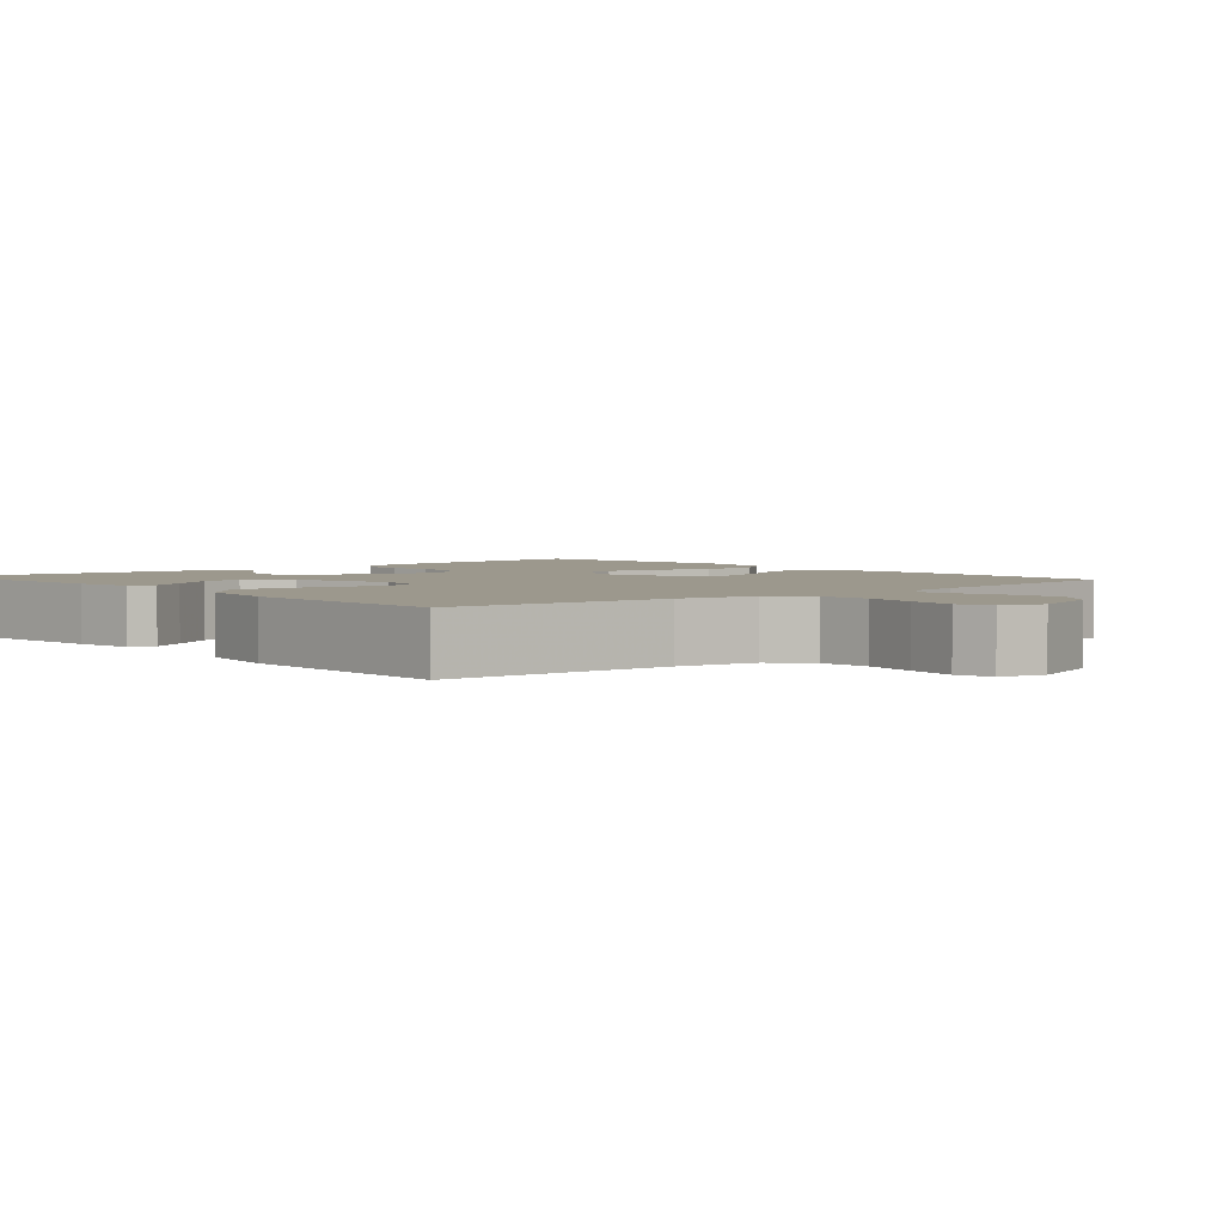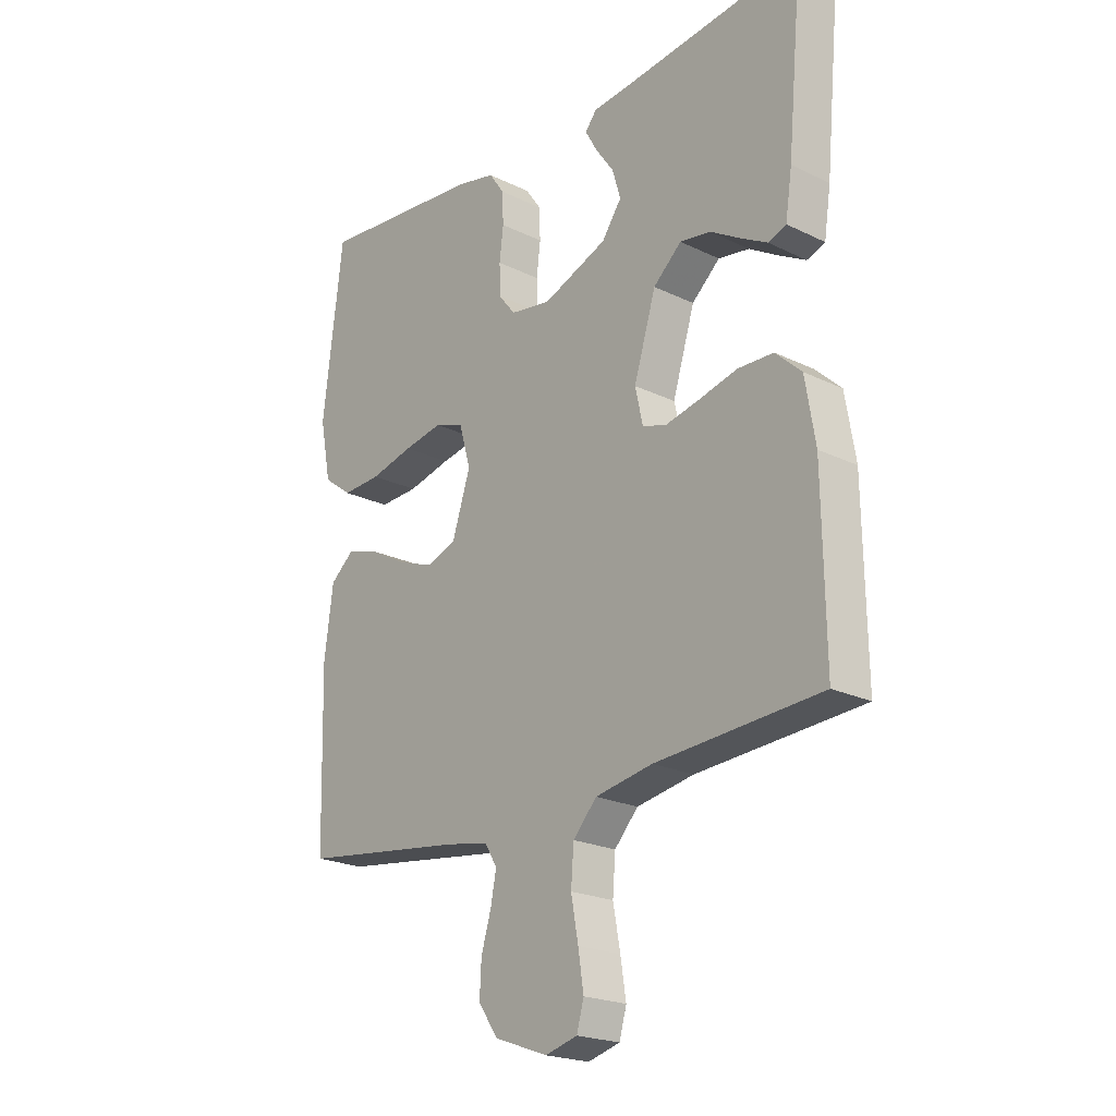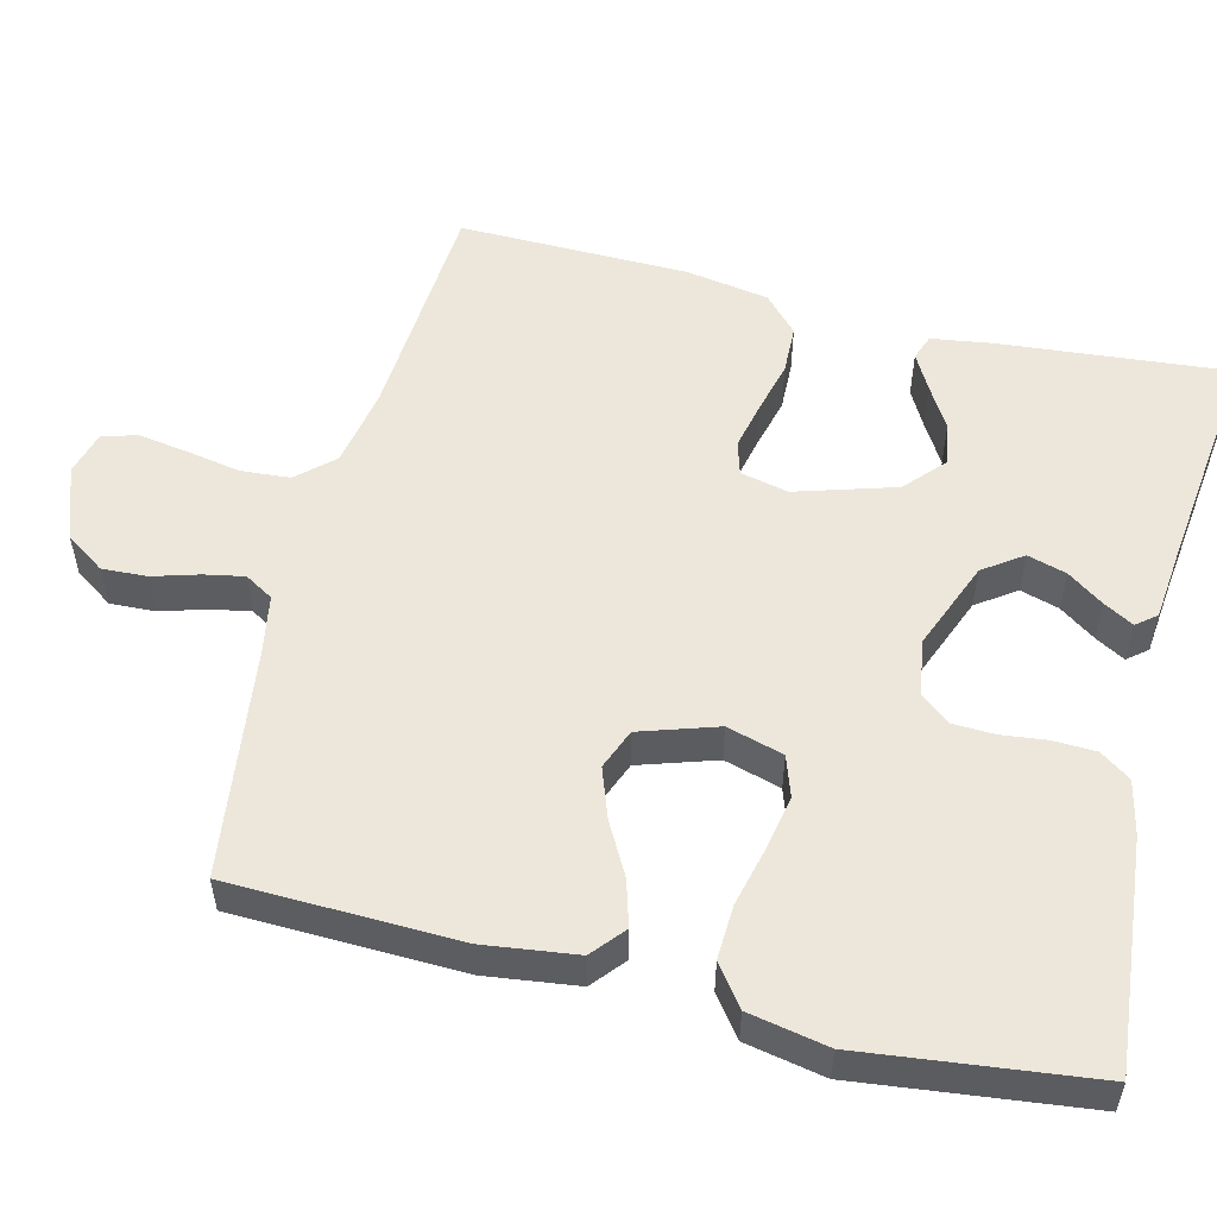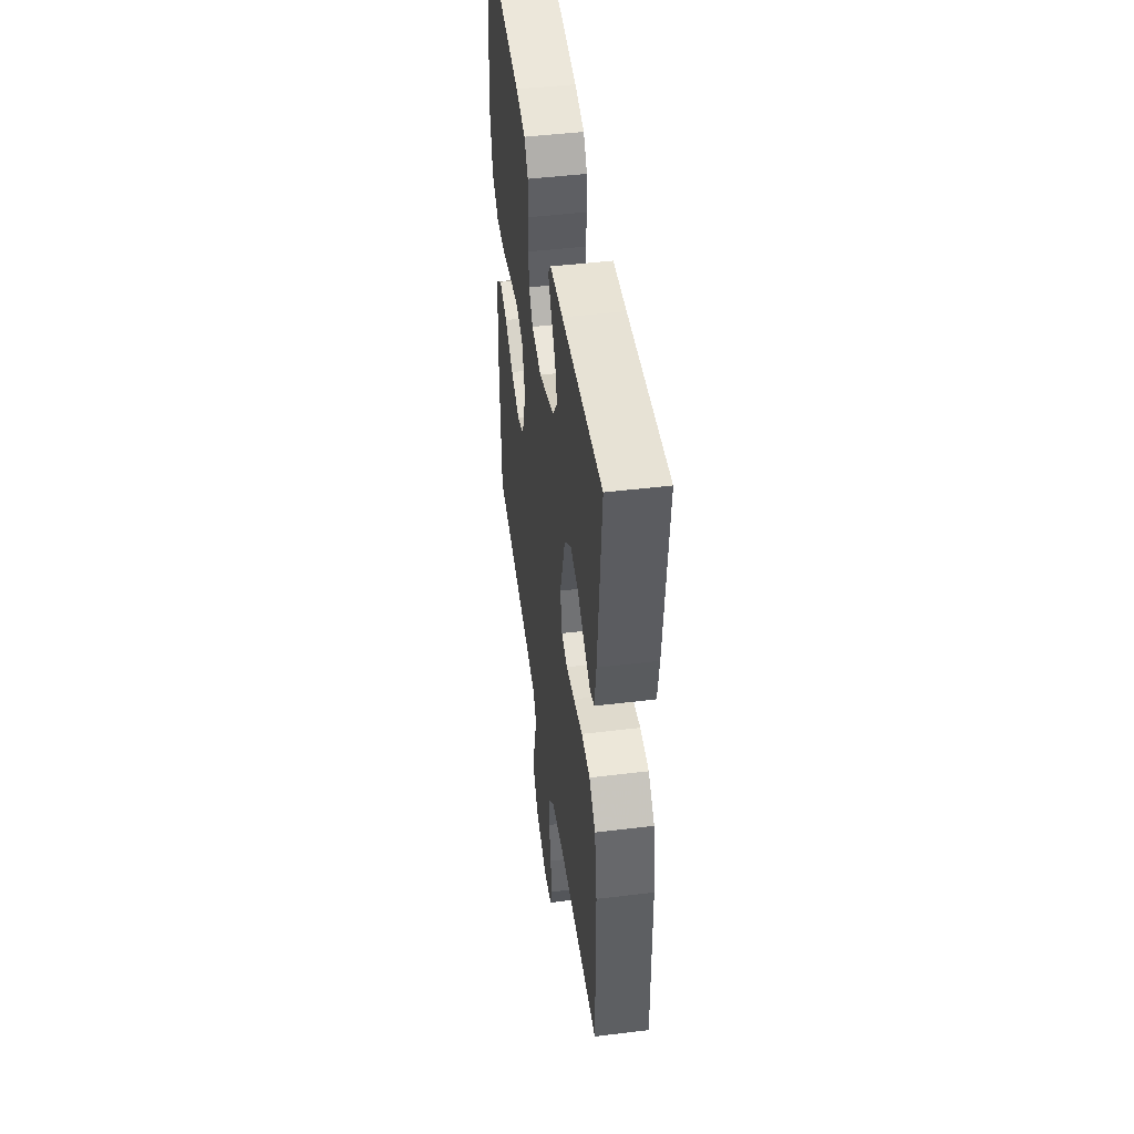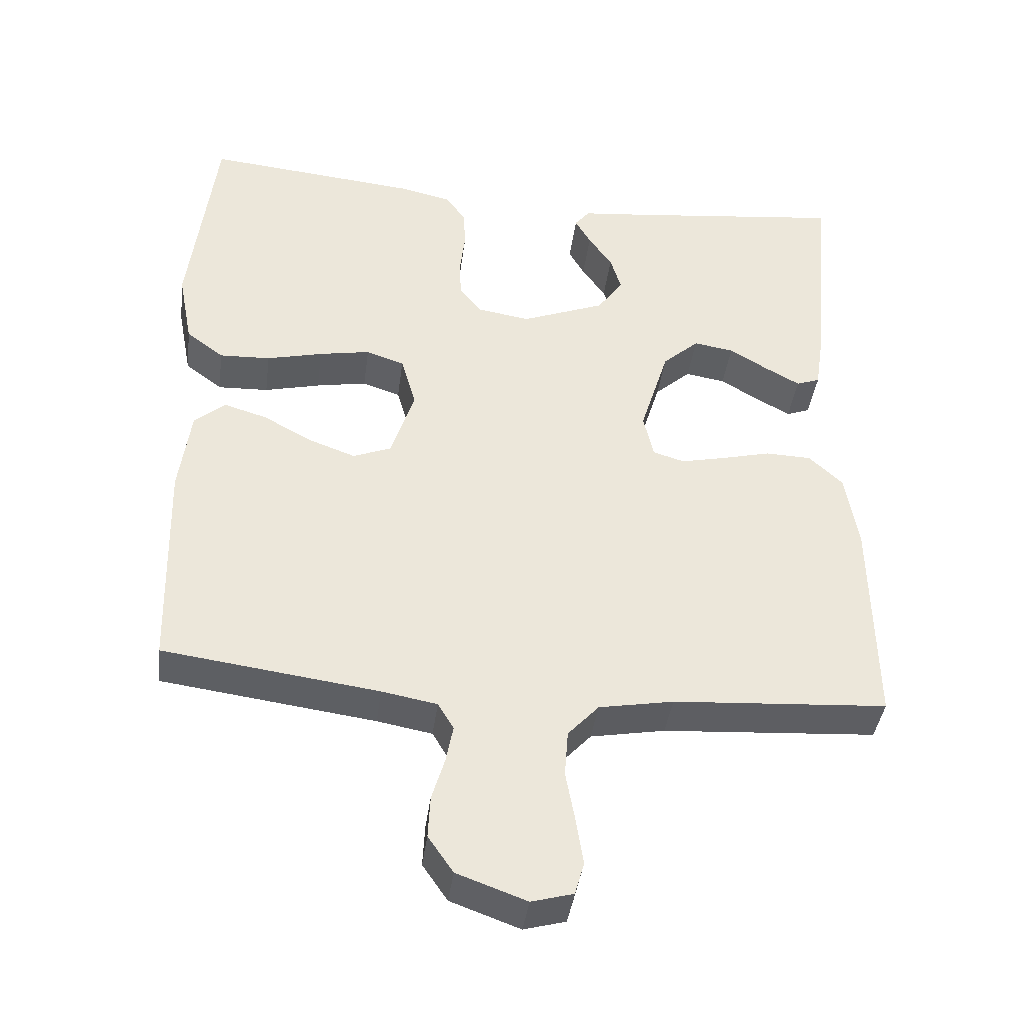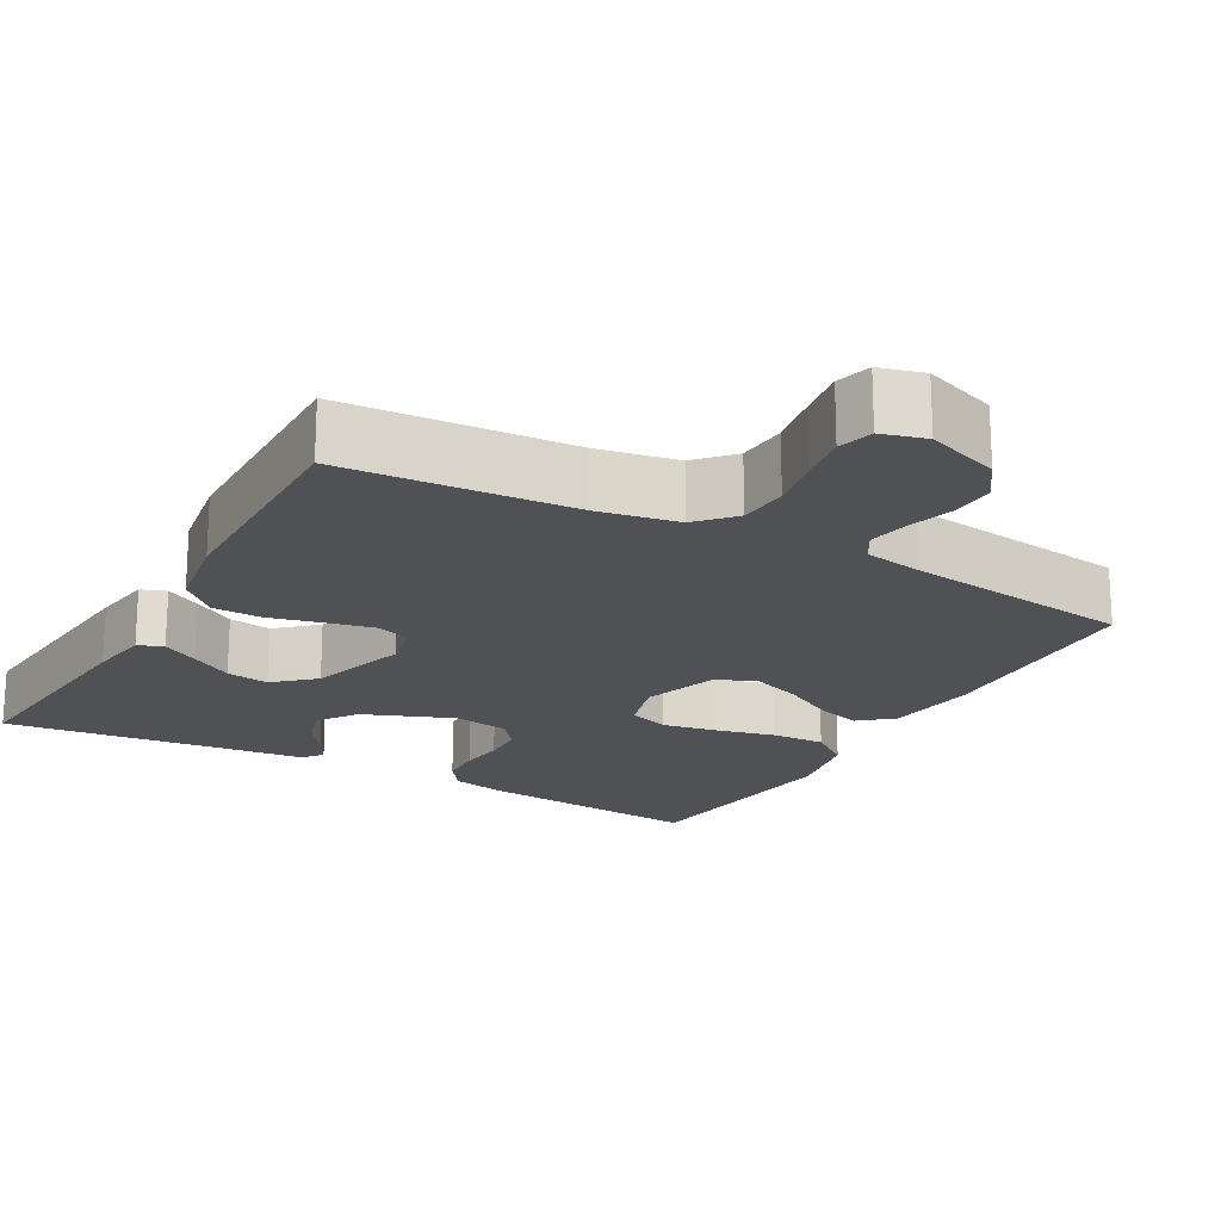
<metadata>
{"format":"obj","ext":"obj","renderer":"f3d","projection":"perspective","resolution":1024,"background":"white","views":[{"elev":3.0,"azim":138.8,"up":"+Y"},{"elev":-21.7,"azim":49.4,"up":"+Z"},{"elev":54.1,"azim":-75.9,"up":"+Y"},{"elev":47.5,"azim":82.2,"up":"+Z"},{"elev":-40.4,"azim":-7.4,"up":"+Z"},{"elev":-19.5,"azim":150.8,"up":"+Y"}]}
</metadata>
<code>
v -0.5 0.07 -0.5
v -0.508 0.07 -0.2
v -0.492 0.07 -0.079
v -0.449 0.07 -0.043
v -0.389 0.07 -0.061
v -0.322 0.07 -0.098
v -0.256 0.07 -0.122
v -0.203 0.07 -0.101
v -0.17 0.07 0
v -0.191 0.07 0.074
v -0.244 0.07 0.092
v -0.315 0.07 0.079
v -0.393 0.07 0.06
v -0.464 0.07 0.057
v -0.516 0.07 0.096
v -0.536 0.07 0.2
v -0.5 0.07 0.5
v -0.2 0.07 0.471
v -0.129 0.07 0.455
v -0.101 0.07 0.415
v -0.099 0.07 0.359
v -0.106 0.07 0.3
v -0.104 0.07 0.245
v -0.074 0.07 0.207
v 0 0.07 0.195
v 0.117 0.07 0.241
v 0.153 0.07 0.292
v 0.138 0.07 0.343
v 0.105 0.07 0.39
v 0.083 0.07 0.429
v 0.104 0.07 0.455
v 0.2 0.07 0.465
v 0.5 0.07 0.5
v 0.472 0.07 0.2
v 0.46 0.07 0.12
v 0.427 0.07 0.108
v 0.38 0.07 0.134
v 0.325 0.07 0.167
v 0.269 0.07 0.176
v 0.218 0.07 0.13
v 0.178 0.07 0
v 0.192 0.07 -0.063
v 0.236 0.07 -0.076
v 0.299 0.07 -0.062
v 0.367 0.07 -0.045
v 0.431 0.07 -0.047
v 0.478 0.07 -0.091
v 0.496 0.07 -0.2
v 0.5 0.07 -0.5
v 0.2 0.07 -0.52
v 0.096 0.07 -0.539
v 0.053 0.07 -0.586
v 0.048 0.07 -0.651
v 0.061 0.07 -0.722
v 0.071 0.07 -0.786
v 0.058 0.07 -0.832
v 0 0.07 -0.848
v -0.097 0.07 -0.813
v -0.132 0.07 -0.762
v -0.129 0.07 -0.703
v -0.111 0.07 -0.643
v -0.101 0.07 -0.591
v -0.123 0.07 -0.554
v -0.2 0.07 -0.54
v -0.5 0 -0.5
v -0.508 0 -0.2
v -0.492 0 -0.079
v -0.449 0 -0.043
v -0.389 0 -0.061
v -0.322 0 -0.098
v -0.256 0 -0.122
v -0.203 0 -0.101
v -0.17 0 0
v -0.191 0 0.074
v -0.244 0 0.092
v -0.315 0 0.079
v -0.393 0 0.06
v -0.464 0 0.057
v -0.516 0 0.096
v -0.536 0 0.2
v -0.5 0 0.5
v -0.2 0 0.471
v -0.129 0 0.455
v -0.101 0 0.415
v -0.099 0 0.359
v -0.106 0 0.3
v -0.104 0 0.245
v -0.074 0 0.207
v 0 0 0.195
v 0.117 0 0.241
v 0.153 0 0.292
v 0.138 0 0.343
v 0.105 0 0.39
v 0.083 0 0.429
v 0.104 0 0.455
v 0.2 0 0.465
v 0.5 0 0.5
v 0.472 0 0.2
v 0.46 0 0.12
v 0.427 0 0.108
v 0.38 0 0.134
v 0.325 0 0.167
v 0.269 0 0.176
v 0.218 0 0.13
v 0.178 0 0
v 0.192 0 -0.063
v 0.236 0 -0.076
v 0.299 0 -0.062
v 0.367 0 -0.045
v 0.431 0 -0.047
v 0.478 0 -0.091
v 0.496 0 -0.2
v 0.5 0 -0.5
v 0.2 0 -0.52
v 0.096 0 -0.539
v 0.053 0 -0.586
v 0.048 0 -0.651
v 0.061 0 -0.722
v 0.071 0 -0.786
v 0.058 0 -0.832
v 0 0 -0.848
v -0.097 0 -0.813
v -0.132 0 -0.762
v -0.129 0 -0.703
v -0.111 0 -0.643
v -0.101 0 -0.591
v -0.123 0 -0.554
v -0.2 0 -0.54
f 59 60 61
f 58 59 61
f 57 58 61
f 56 57 61
f 55 56 61
f 54 55 61
f 53 54 61
f 52 53 61 62
f 51 52 62 63
f 48 49 50
f 47 48 50
f 46 47 50
f 45 46 50
f 44 45 50
f 51 63 64
f 50 51 64
f 44 50 64
f 43 44 64
f 36 37 38
f 35 36 38
f 34 35 38
f 33 34 38
f 32 33 38
f 32 38 39
f 31 32 39
f 30 31 39
f 29 30 39
f 28 29 39
f 27 28 39 40
f 20 21 22
f 19 20 22
f 18 19 22
f 17 18 22
f 16 17 22
f 15 16 22
f 14 15 22
f 13 14 22
f 12 13 22
f 11 12 22 23
f 10 11 23 24
f 4 5 6
f 3 4 6
f 2 3 6
f 1 2 6
f 64 1 6
f 64 6 7
f 64 7 8
f 43 64 8
f 42 43 8
f 41 42 8 9
f 26 27 40 41
f 41 9 10
f 26 41 10
f 25 26 10
f 10 24 25
f 125 124 123
f 125 123 122
f 125 122 121
f 125 121 120
f 125 120 119
f 125 119 118
f 125 118 117
f 126 125 117 116
f 127 126 116 115
f 114 113 112
f 114 112 111
f 114 111 110
f 114 110 109
f 114 109 108
f 128 127 115
f 128 115 114
f 128 114 108
f 128 108 107
f 102 101 100
f 102 100 99
f 102 99 98
f 102 98 97
f 102 97 96
f 103 102 96
f 103 96 95
f 103 95 94
f 103 94 93
f 103 93 92
f 104 103 92 91
f 86 85 84
f 86 84 83
f 86 83 82
f 86 82 81
f 86 81 80
f 86 80 79
f 86 79 78
f 86 78 77
f 86 77 76
f 87 86 76 75
f 88 87 75 74
f 70 69 68
f 70 68 67
f 70 67 66
f 70 66 65
f 70 65 128
f 71 70 128
f 72 71 128
f 72 128 107
f 72 107 106
f 73 72 106 105
f 105 104 91 90
f 74 73 105
f 74 105 90
f 74 90 89
f 89 88 74
f 1 65 66 2
f 2 66 67 3
f 3 67 68 4
f 4 68 69 5
f 5 69 70 6
f 6 70 71 7
f 7 71 72 8
f 8 72 73 9
f 9 73 74 10
f 10 74 75 11
f 11 75 76 12
f 12 76 77 13
f 13 77 78 14
f 14 78 79 15
f 15 79 80 16
f 16 80 81 17
f 17 81 82 18
f 18 82 83 19
f 19 83 84 20
f 20 84 85 21
f 21 85 86 22
f 22 86 87 23
f 23 87 88 24
f 24 88 89 25
f 25 89 90 26
f 26 90 91 27
f 27 91 92 28
f 28 92 93 29
f 29 93 94 30
f 30 94 95 31
f 31 95 96 32
f 32 96 97 33
f 33 97 98 34
f 34 98 99 35
f 35 99 100 36
f 36 100 101 37
f 37 101 102 38
f 38 102 103 39
f 39 103 104 40
f 40 104 105 41
f 41 105 106 42
f 42 106 107 43
f 43 107 108 44
f 44 108 109 45
f 45 109 110 46
f 46 110 111 47
f 47 111 112 48
f 48 112 113 49
f 49 113 114 50
f 50 114 115 51
f 51 115 116 52
f 52 116 117 53
f 53 117 118 54
f 54 118 119 55
f 55 119 120 56
f 56 120 121 57
f 57 121 122 58
f 58 122 123 59
f 59 123 124 60
f 60 124 125 61
f 61 125 126 62
f 62 126 127 63
f 63 127 128 64
f 64 128 65 1

</code>
